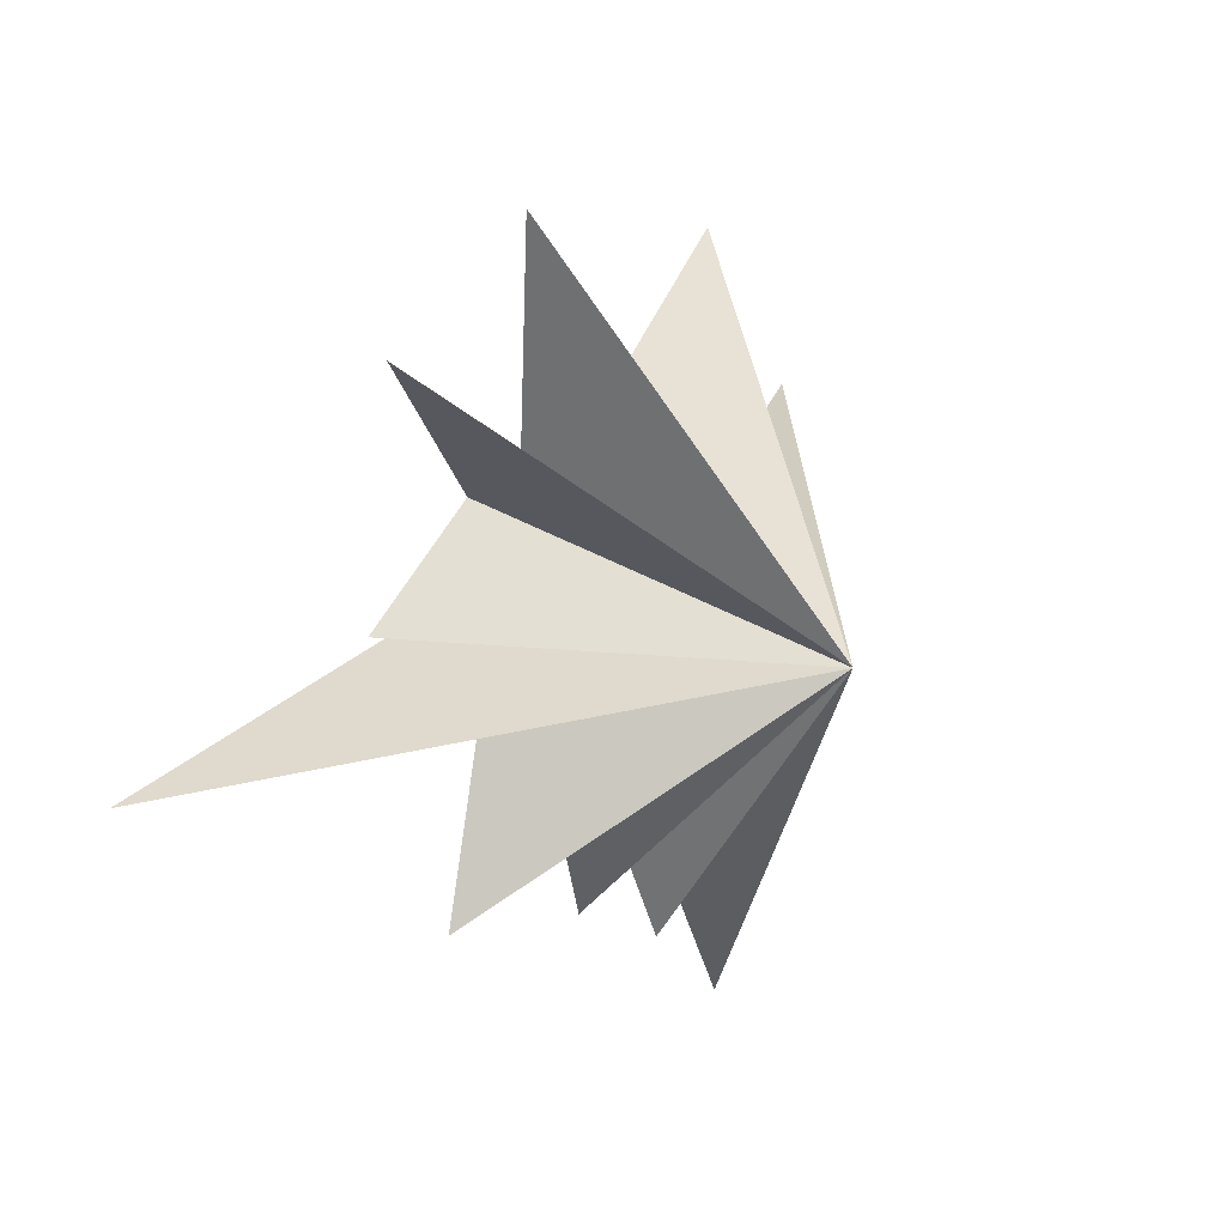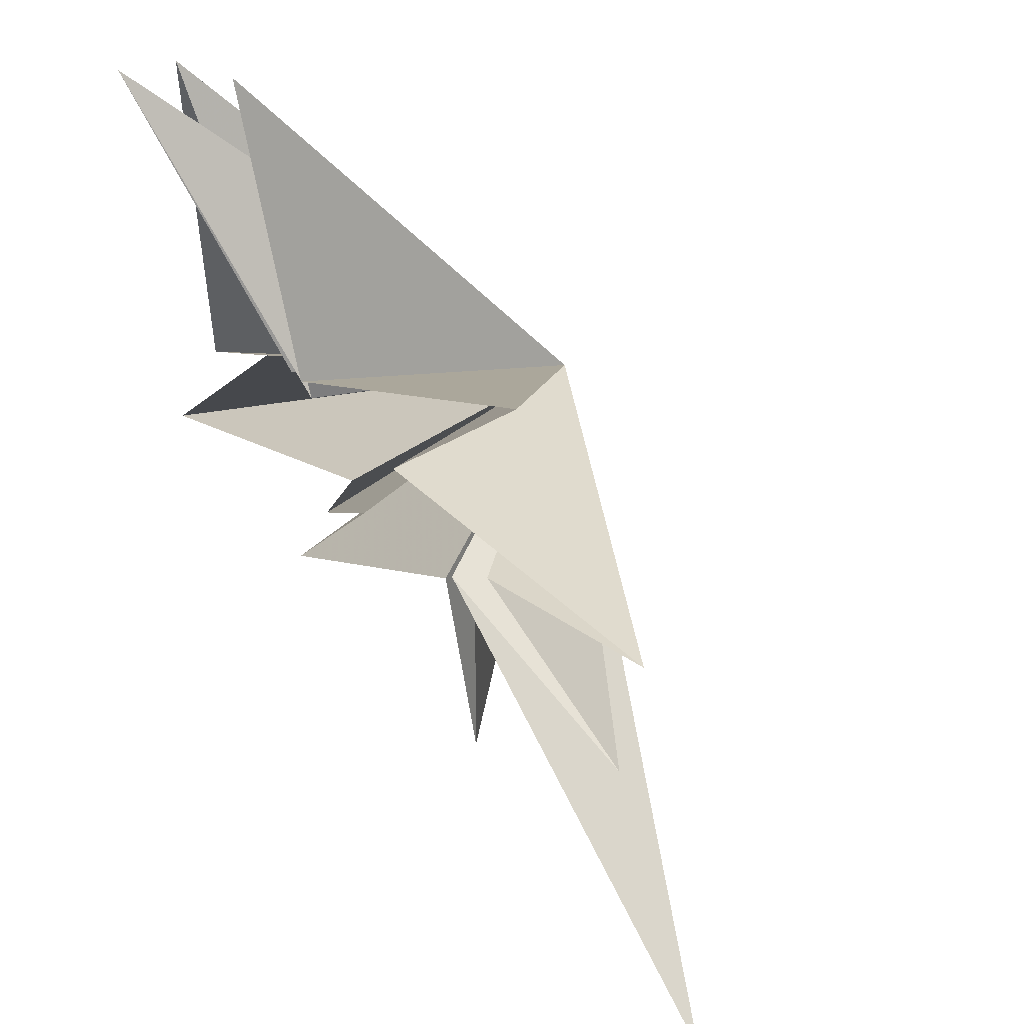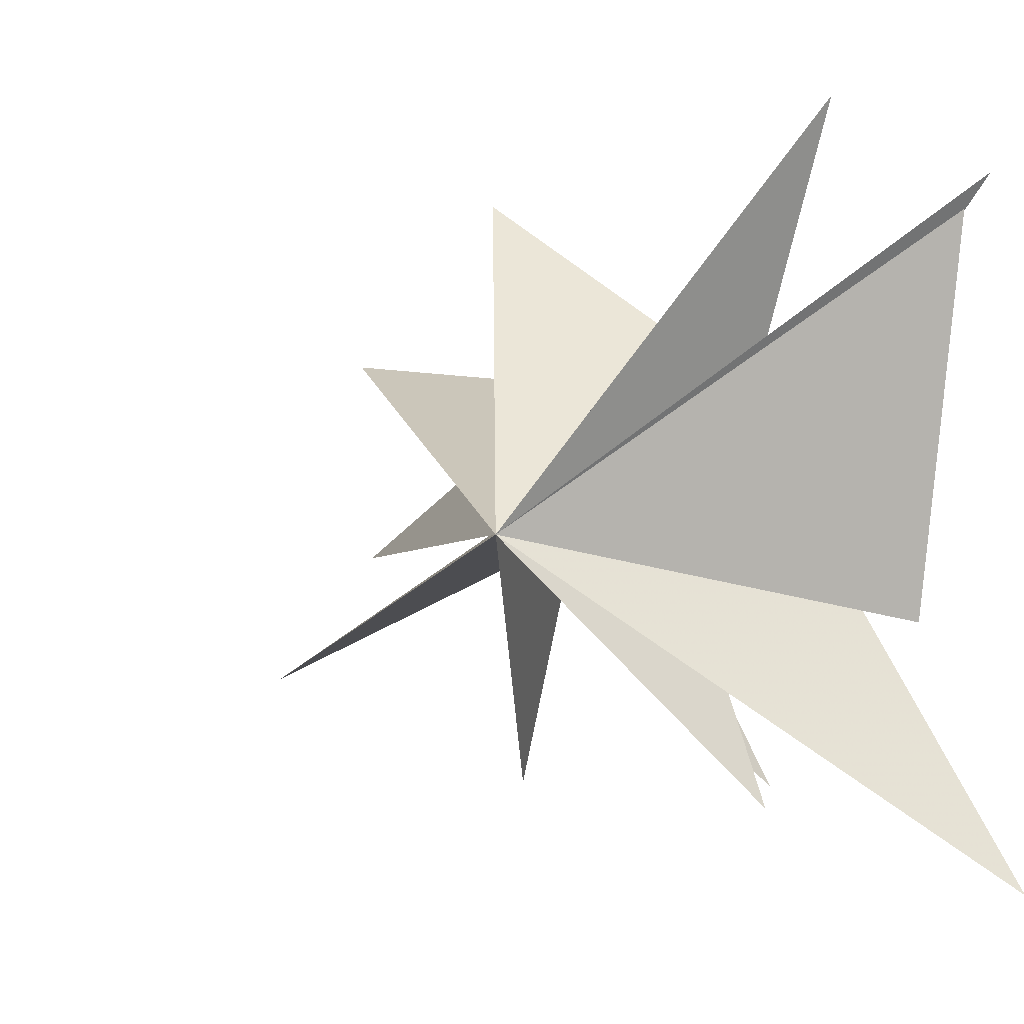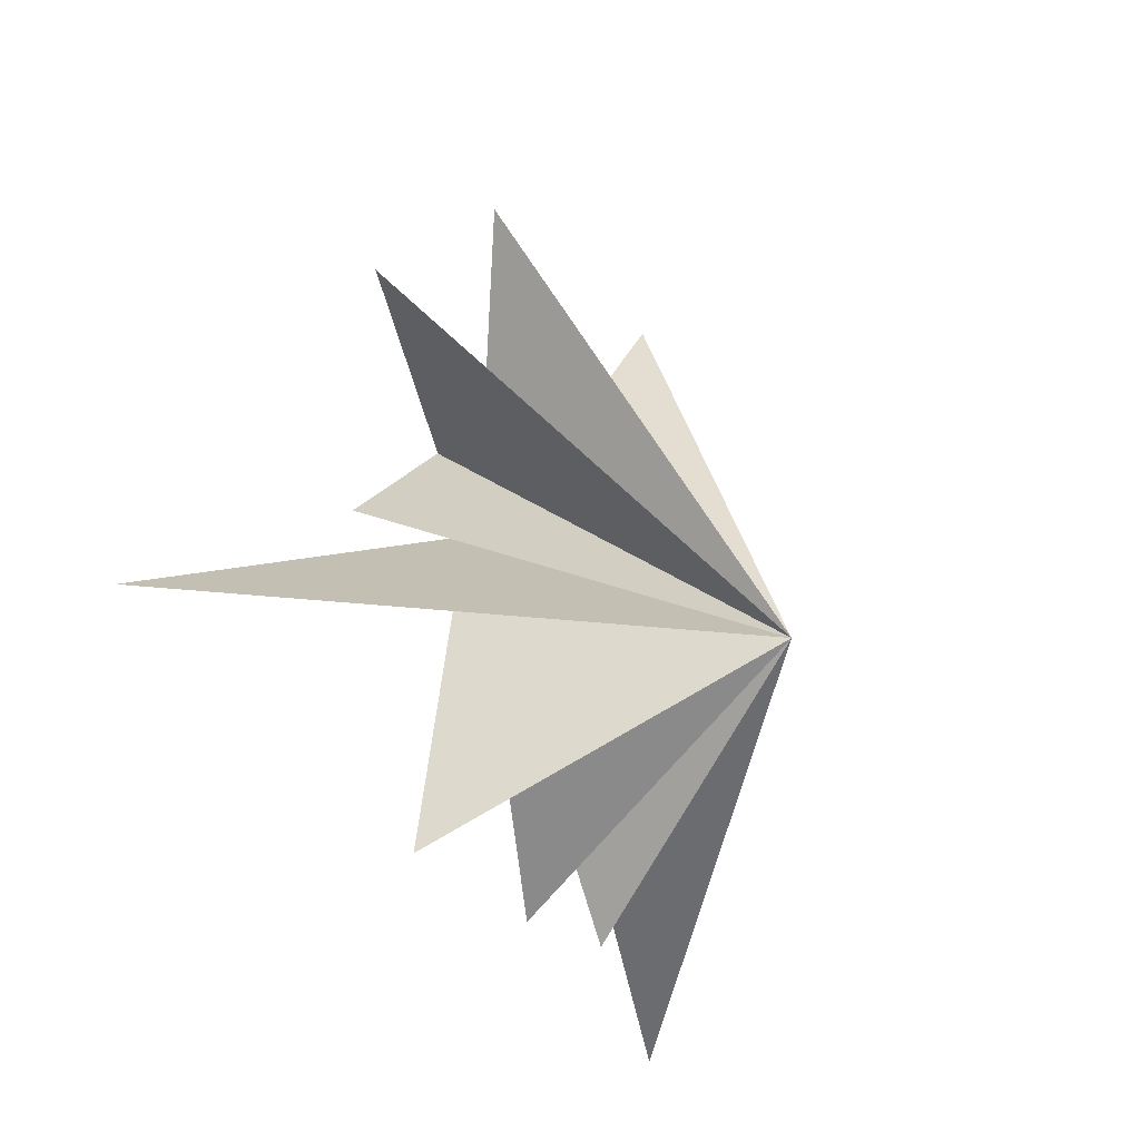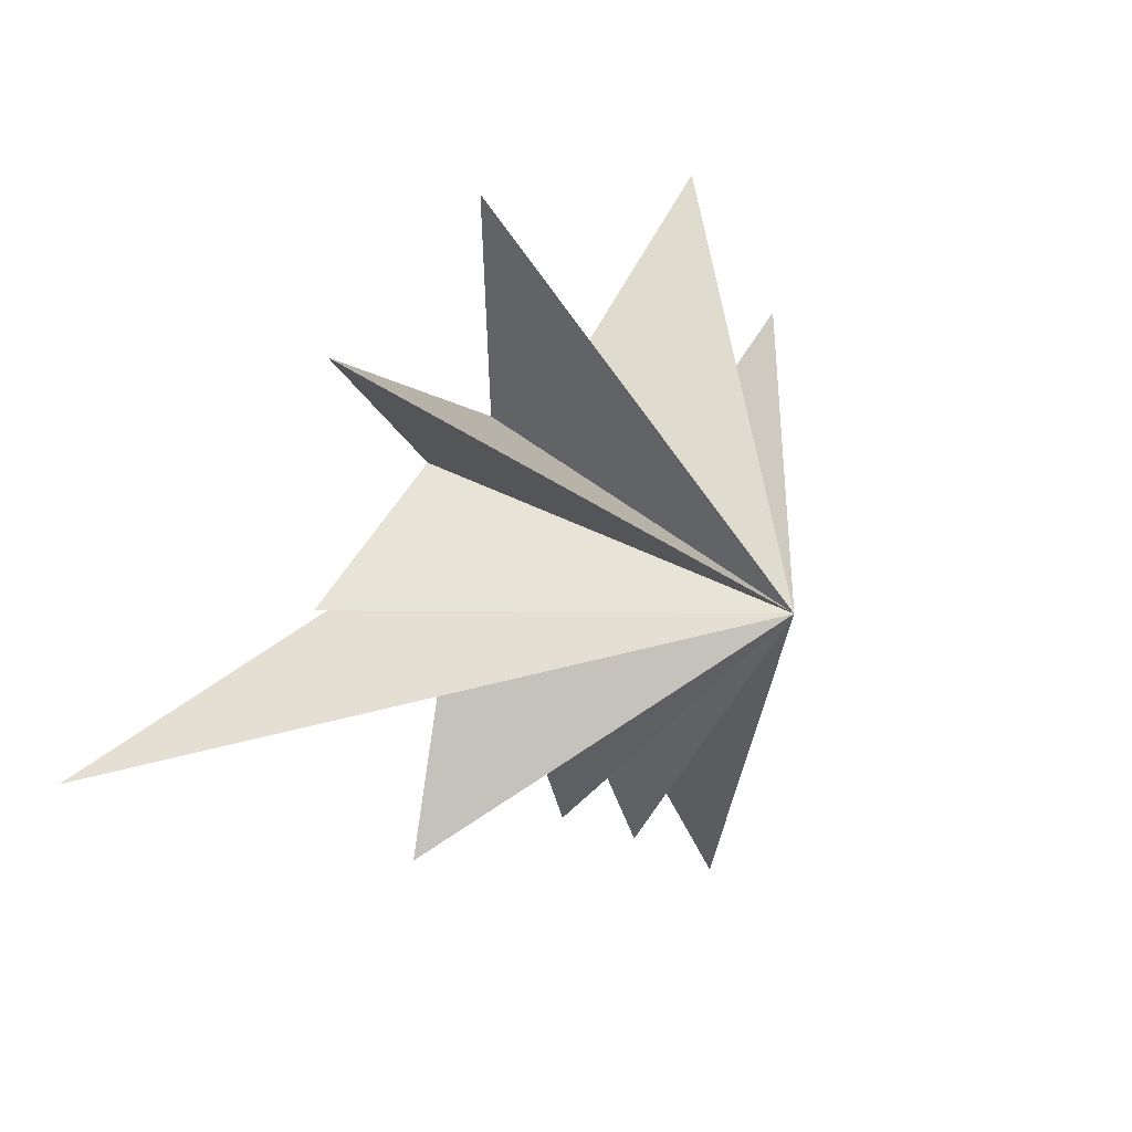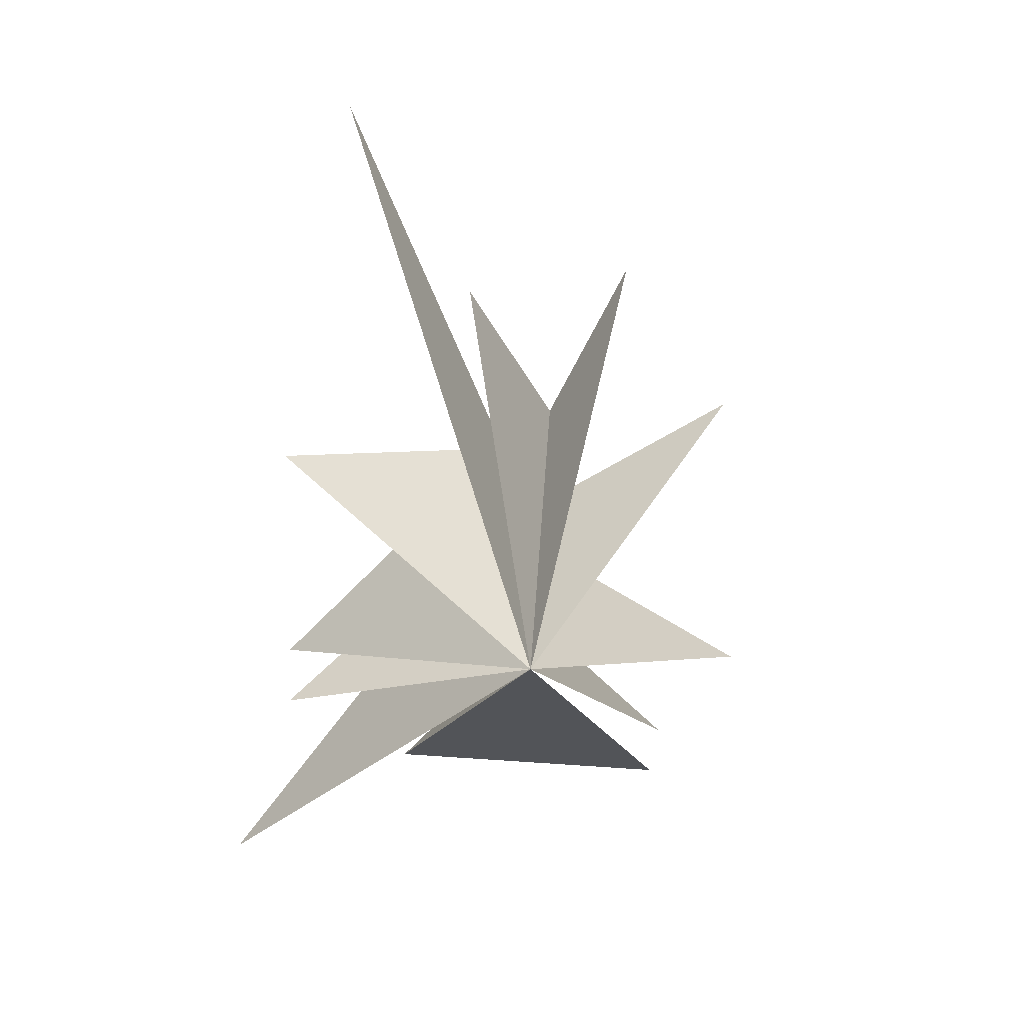
<metadata>
{"format":"obj","ext":"obj","renderer":"f3d","projection":"perspective","resolution":1024,"background":"white","views":[{"elev":-0.7,"azim":22.8,"up":"+Y"},{"elev":60.7,"azim":-37.6,"up":"+Y"},{"elev":-6.9,"azim":131.2,"up":"+Y"},{"elev":-17.4,"azim":20.6,"up":"+Y"},{"elev":4.5,"azim":29.1,"up":"+Y"},{"elev":29.7,"azim":67.0,"up":"+Z"}]}
</metadata>
<code>
v 0.111 -2.499 -5.153
v 0.5986 -1.597 -3.926
v -0.1282 -6.996 -6.906
v 0.3871 -2.019 -0.8054
v 0.579 -5.594 -2.299
v 0.0004093 -1.481 0.1812
v -0.5445 -5.196 -1.602
v 0.2798 -1.147 2.385
v -0.2748 -5.068 3.967
v 0.1537 -0.8209 3.461
v -1.309 -2.786 11.8
v 0.02996 0.67 -1.335
v -0.06718 0.3855 3.093
v 0.2198 -0.57 7.56
v -0.04738 5.011 -6.633
v 0.2585 0.04435 -2.369
v 0.04969 1.558 3.996
v 0.5212 3.288 7.59
v 1.213 4.112 -6.861
v -0.1671 2.258 1.586
v 0.8973 5.912 3.711
v -0.4291 2.342 -0.8119
v 0.8383 6.635 -4.059
v 4.872 -1.029 0.1068
f 12 24 15
f 24 9 8
f 24 6 5
f 24 4 3
f 1 24 2
f 1 19 24
f 21 20 24
f 24 22 21
f 24 18 17
f 17 14 24
f 24 11 10
f 24 10 9
f 8 7 24
f 24 7 6
f 5 4 24
f 2 24 3
f 24 19 16
f 24 16 15
f 23 24 12
f 18 24 20
f 11 24 13
f 24 14 13
f 24 23 22

</code>
